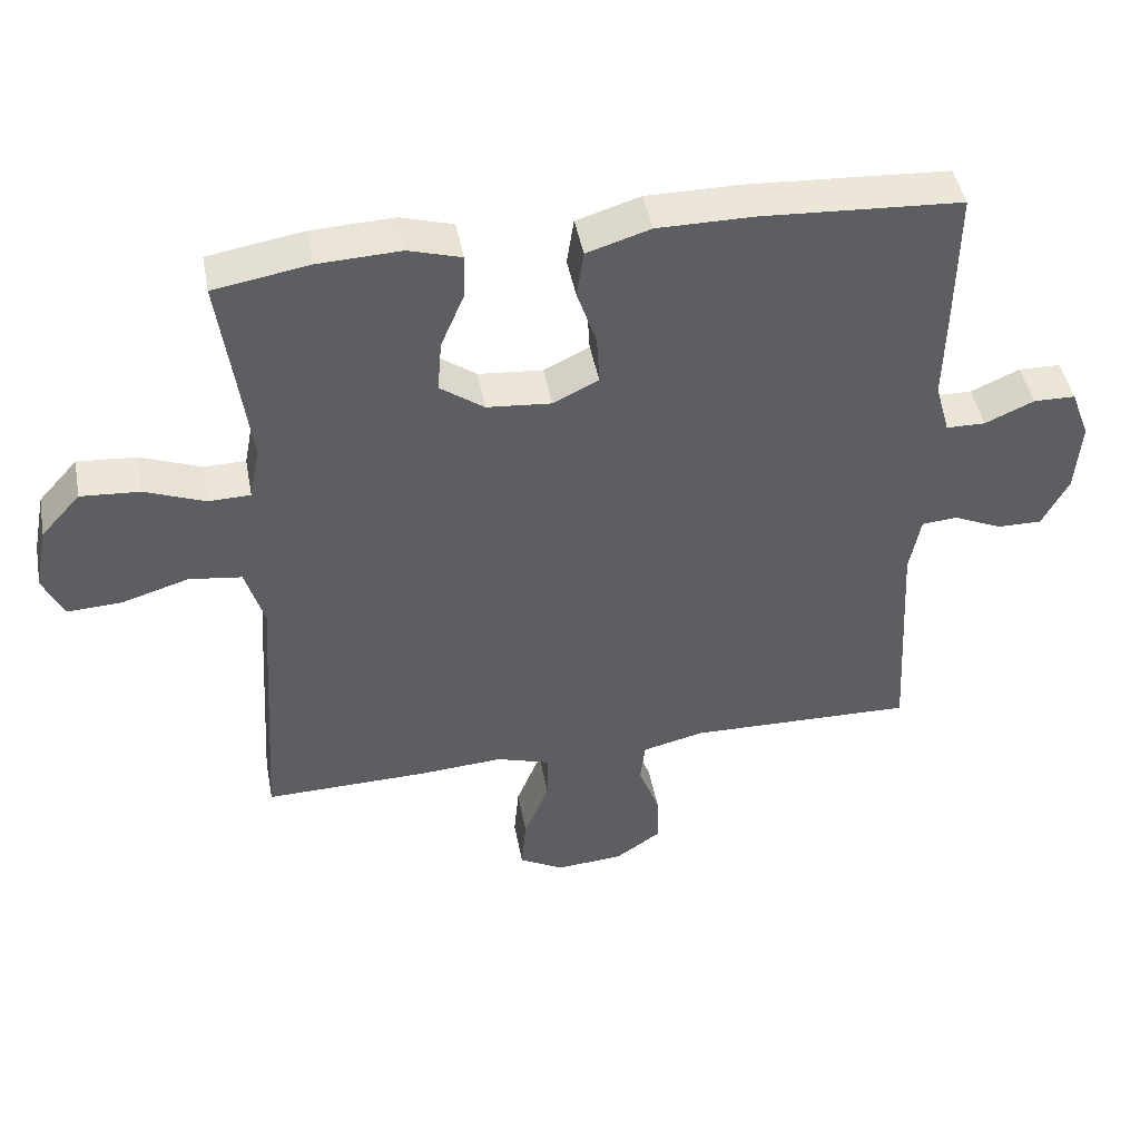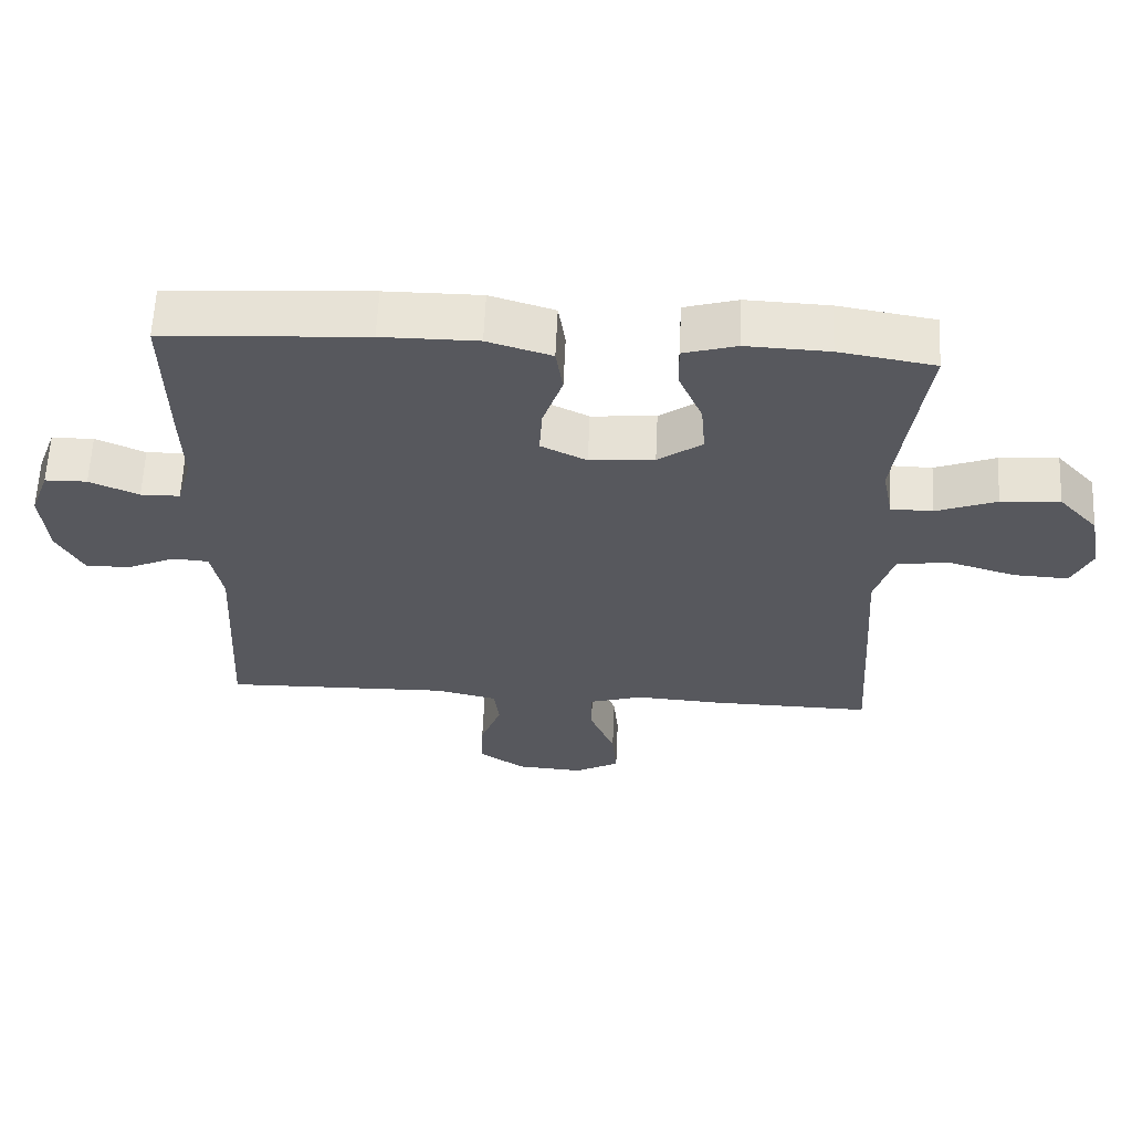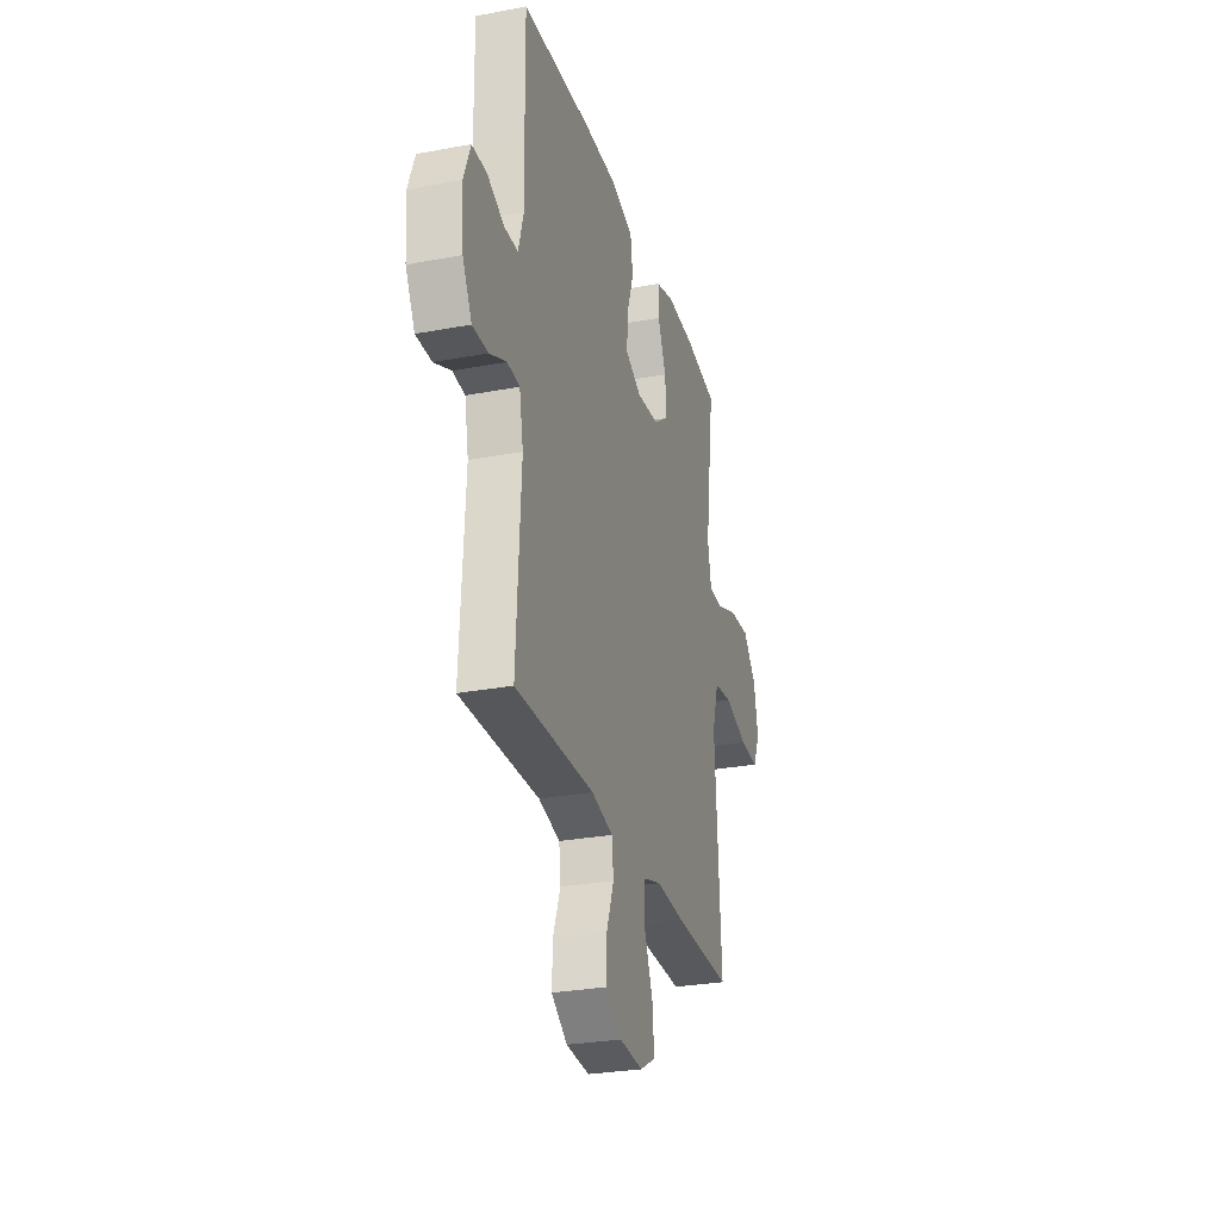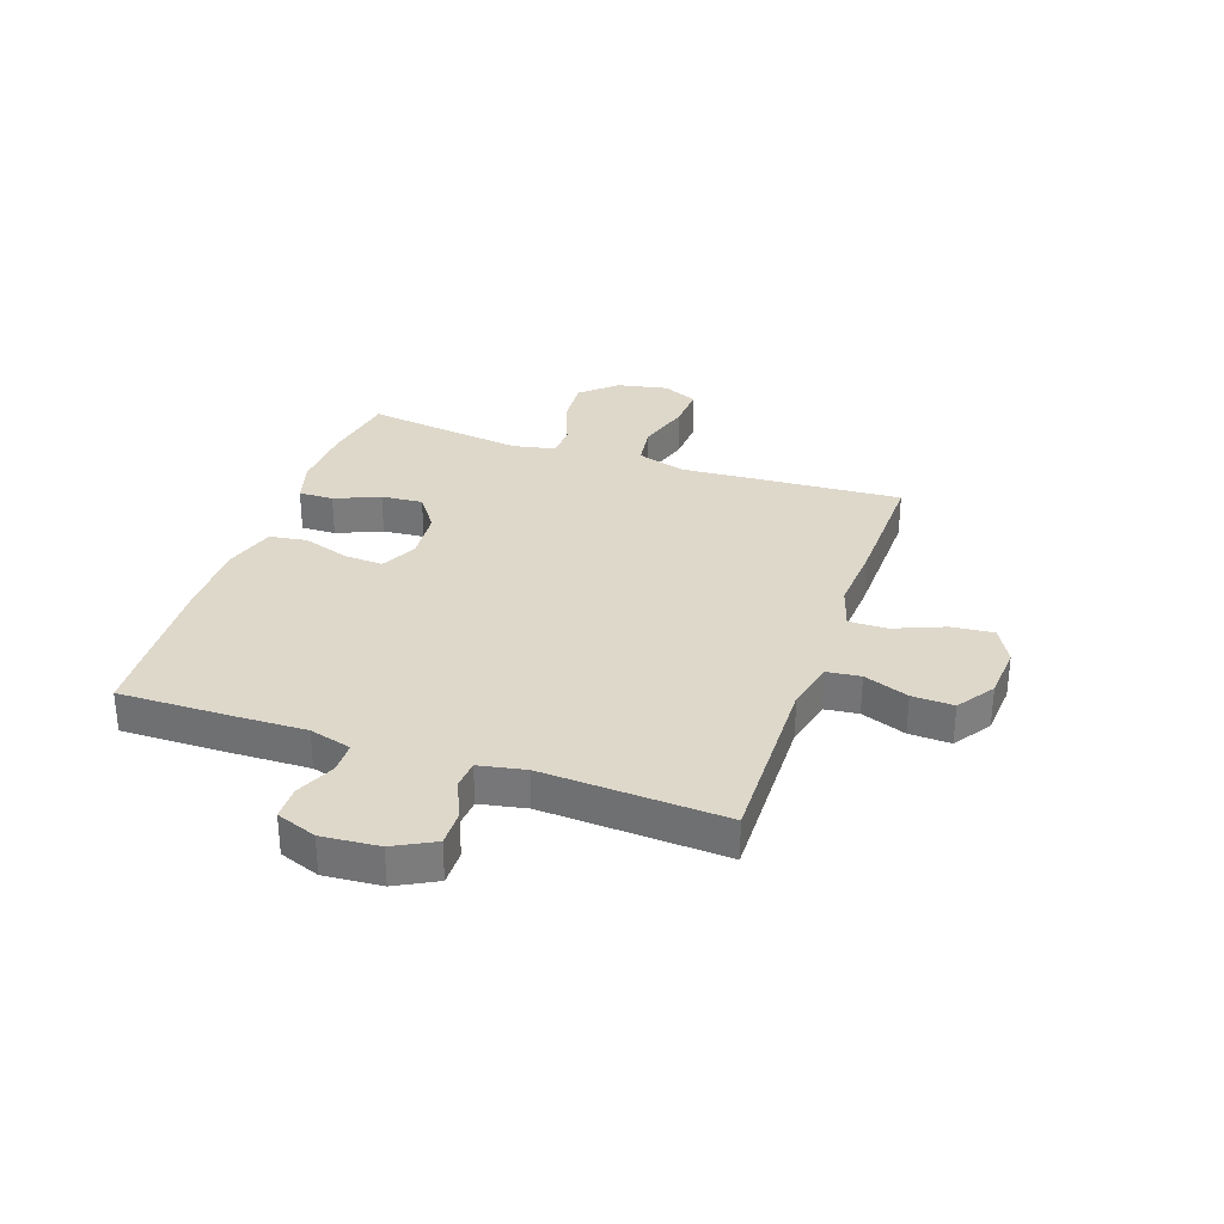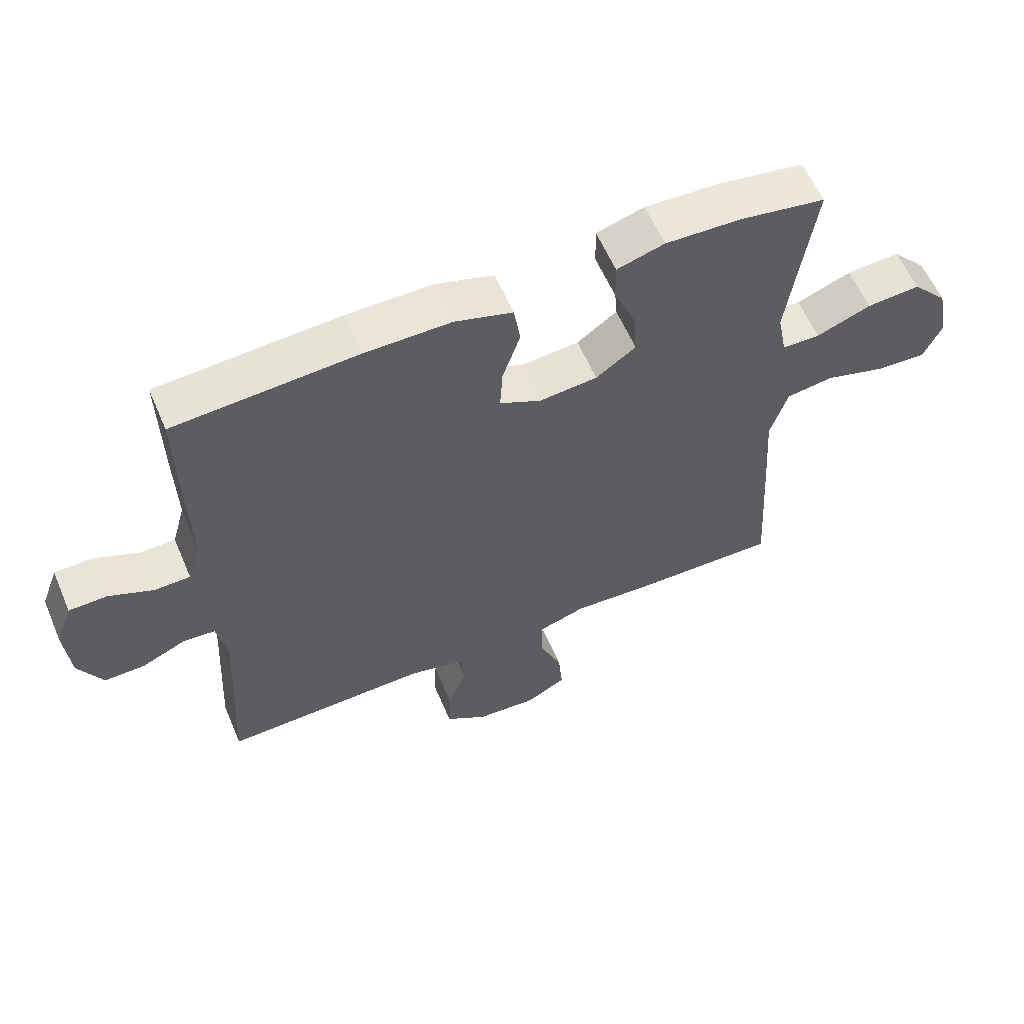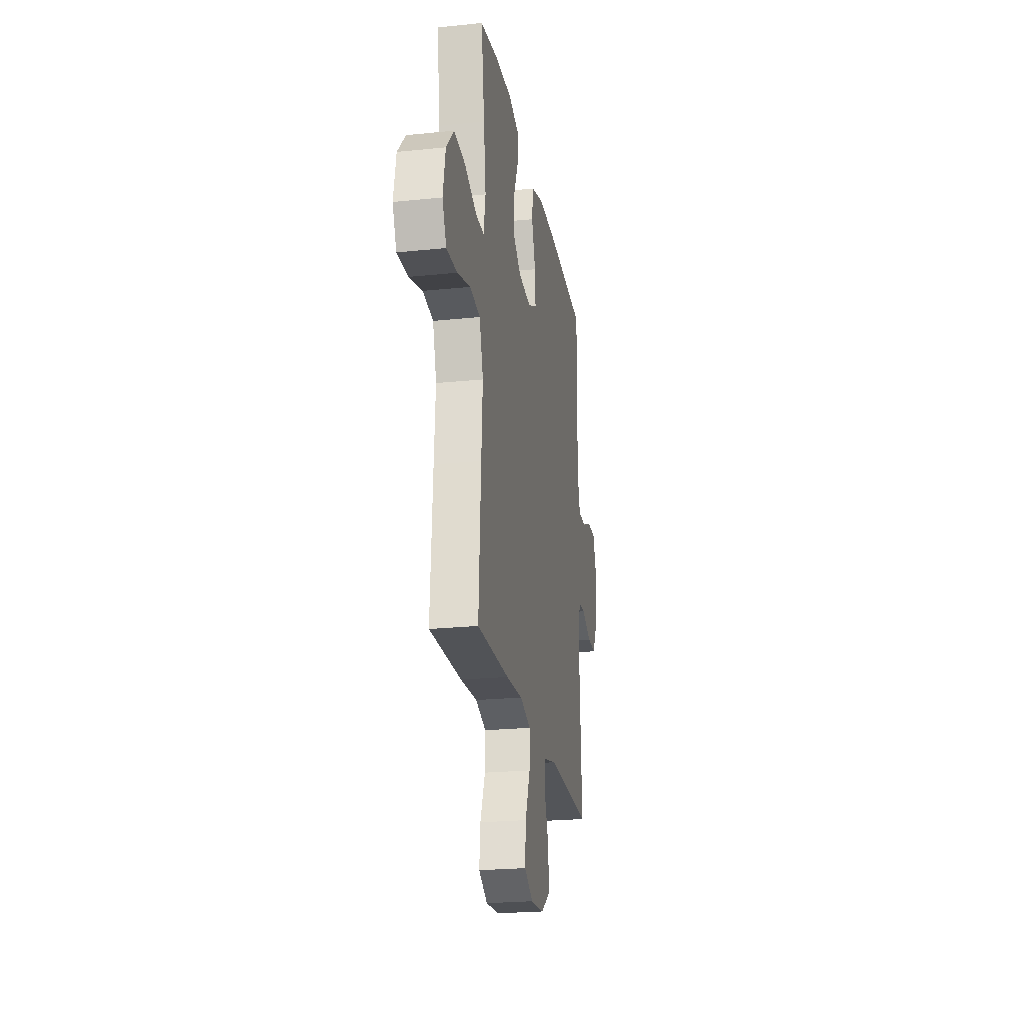
<metadata>
{"format":"obj","ext":"obj","renderer":"f3d","projection":"perspective","resolution":1024,"background":"white","views":[{"elev":45.3,"azim":-10.6,"up":"+Z"},{"elev":61.2,"azim":-177.4,"up":"+Z"},{"elev":-28.1,"azim":105.9,"up":"+Z"},{"elev":31.6,"azim":109.0,"up":"+Y"},{"elev":59.5,"azim":156.9,"up":"+Z"},{"elev":-23.1,"azim":-80.1,"up":"+Z"}]}
</metadata>
<code>
v 0.5 0.07 -0.5
v 0.176 0.07 -0.493
v 0.088 0.07 -0.514
v 0.081 0.07 -0.574
v 0.111 0.07 -0.654
v 0.114 0.07 -0.728
v 0.048 0.07 -0.773
v -0.048 0.07 -0.78
v -0.112 0.07 -0.745
v -0.105 0.07 -0.669
v -0.069 0.07 -0.58
v -0.068 0.07 -0.511
v -0.145 0.07 -0.487
v -0.266 0.07 -0.495
v -0.5 0.07 -0.5
v -0.484 0.07 -0.241
v -0.475 0.07 -0.106
v -0.502 0.07 -0.017
v -0.577 0.07 -0.007
v -0.673 0.07 -0.036
v -0.751 0.07 -0.04
v -0.78 0.07 0.023
v -0.762 0.07 0.114
v -0.706 0.07 0.176
v -0.622 0.07 0.17
v -0.536 0.07 0.137
v -0.476 0.07 0.138
v -0.461 0.07 0.215
v -0.477 0.07 0.335
v -0.5 0.07 0.5
v -0.364 0.07 0.523
v -0.246 0.07 0.528
v -0.171 0.07 0.506
v -0.172 0.07 0.444
v -0.206 0.07 0.364
v -0.212 0.07 0.29
v -0.149 0.07 0.245
v -0.057 0.07 0.237
v 0.008 0.07 0.269
v 0.004 0.07 0.339
v -0.024 0.07 0.422
v -0.014 0.07 0.489
v 0.077 0.07 0.517
v 0.213 0.07 0.517
v 0.5 0.07 0.5
v 0.497 0.07 0.288
v 0.494 0.07 0.172
v 0.515 0.07 0.097
v 0.571 0.07 0.096
v 0.641 0.07 0.127
v 0.701 0.07 0.126
v 0.728 0.07 0.054
v 0.72 0.07 -0.048
v 0.682 0.07 -0.12
v 0.618 0.07 -0.119
v 0.549 0.07 -0.088
v 0.498 0.07 -0.092
v 0.482 0.07 -0.175
v 0.5 0 -0.5
v 0.176 0 -0.493
v 0.088 0 -0.514
v 0.081 0 -0.574
v 0.111 0 -0.654
v 0.114 0 -0.728
v 0.048 0 -0.773
v -0.048 0 -0.78
v -0.112 0 -0.745
v -0.105 0 -0.669
v -0.069 0 -0.58
v -0.068 0 -0.511
v -0.145 0 -0.487
v -0.266 0 -0.495
v -0.5 0 -0.5
v -0.484 0 -0.241
v -0.475 0 -0.106
v -0.502 0 -0.017
v -0.577 0 -0.007
v -0.673 0 -0.036
v -0.751 0 -0.04
v -0.78 0 0.023
v -0.762 0 0.114
v -0.706 0 0.176
v -0.622 0 0.17
v -0.536 0 0.137
v -0.476 0 0.138
v -0.461 0 0.215
v -0.477 0 0.335
v -0.5 0 0.5
v -0.364 0 0.523
v -0.246 0 0.528
v -0.171 0 0.506
v -0.172 0 0.444
v -0.206 0 0.364
v -0.212 0 0.29
v -0.149 0 0.245
v -0.057 0 0.237
v 0.008 0 0.269
v 0.004 0 0.339
v -0.024 0 0.422
v -0.014 0 0.489
v 0.077 0 0.517
v 0.213 0 0.517
v 0.5 0 0.5
v 0.497 0 0.288
v 0.494 0 0.172
v 0.515 0 0.097
v 0.571 0 0.096
v 0.641 0 0.127
v 0.701 0 0.126
v 0.728 0 0.054
v 0.72 0 -0.048
v 0.682 0 -0.12
v 0.618 0 -0.119
v 0.549 0 -0.088
v 0.498 0 -0.092
v 0.482 0 -0.175
f 53 54 55 56
f 53 56 57
f 52 53 57
f 49 50 51 52
f 48 49 52 57
f 47 48 57 58
f 45 46 47 58
f 43 44 45 58
f 40 41 42 43
f 39 40 43 58
f 32 33 34 35
f 32 35 36
f 29 30 31 32
f 28 29 32 36
f 27 28 36 37
f 23 24 25 26
f 23 26 27
f 22 23 27
f 19 20 21 22
f 18 19 22 27
f 17 18 27 37
f 13 14 15 16
f 12 13 16 17
f 8 9 10 11
f 8 11 12
f 7 8 12
f 4 5 6 7
f 3 4 7 12
f 2 3 12 17
f 38 39 58 1
f 17 37 38
f 1 2 17 38
f 114 113 112 111
f 115 114 111
f 115 111 110
f 110 109 108 107
f 115 110 107 106
f 116 115 106 105
f 116 105 104 103
f 116 103 102 101
f 101 100 99 98
f 116 101 98 97
f 93 92 91 90
f 94 93 90
f 90 89 88 87
f 94 90 87 86
f 95 94 86 85
f 84 83 82 81
f 85 84 81
f 85 81 80
f 80 79 78 77
f 85 80 77 76
f 95 85 76 75
f 74 73 72 71
f 75 74 71 70
f 69 68 67 66
f 70 69 66
f 70 66 65
f 65 64 63 62
f 70 65 62 61
f 75 70 61 60
f 59 116 97 96
f 96 95 75
f 96 75 60 59
f 1 59 60 2
f 2 60 61 3
f 3 61 62 4
f 4 62 63 5
f 5 63 64 6
f 6 64 65 7
f 7 65 66 8
f 8 66 67 9
f 9 67 68 10
f 10 68 69 11
f 11 69 70 12
f 12 70 71 13
f 13 71 72 14
f 14 72 73 15
f 15 73 74 16
f 16 74 75 17
f 17 75 76 18
f 18 76 77 19
f 19 77 78 20
f 20 78 79 21
f 21 79 80 22
f 22 80 81 23
f 23 81 82 24
f 24 82 83 25
f 25 83 84 26
f 26 84 85 27
f 27 85 86 28
f 28 86 87 29
f 29 87 88 30
f 30 88 89 31
f 31 89 90 32
f 32 90 91 33
f 33 91 92 34
f 34 92 93 35
f 35 93 94 36
f 36 94 95 37
f 37 95 96 38
f 38 96 97 39
f 39 97 98 40
f 40 98 99 41
f 41 99 100 42
f 42 100 101 43
f 43 101 102 44
f 44 102 103 45
f 45 103 104 46
f 46 104 105 47
f 47 105 106 48
f 48 106 107 49
f 49 107 108 50
f 50 108 109 51
f 51 109 110 52
f 52 110 111 53
f 53 111 112 54
f 54 112 113 55
f 55 113 114 56
f 56 114 115 57
f 57 115 116 58
f 58 116 59 1

</code>
